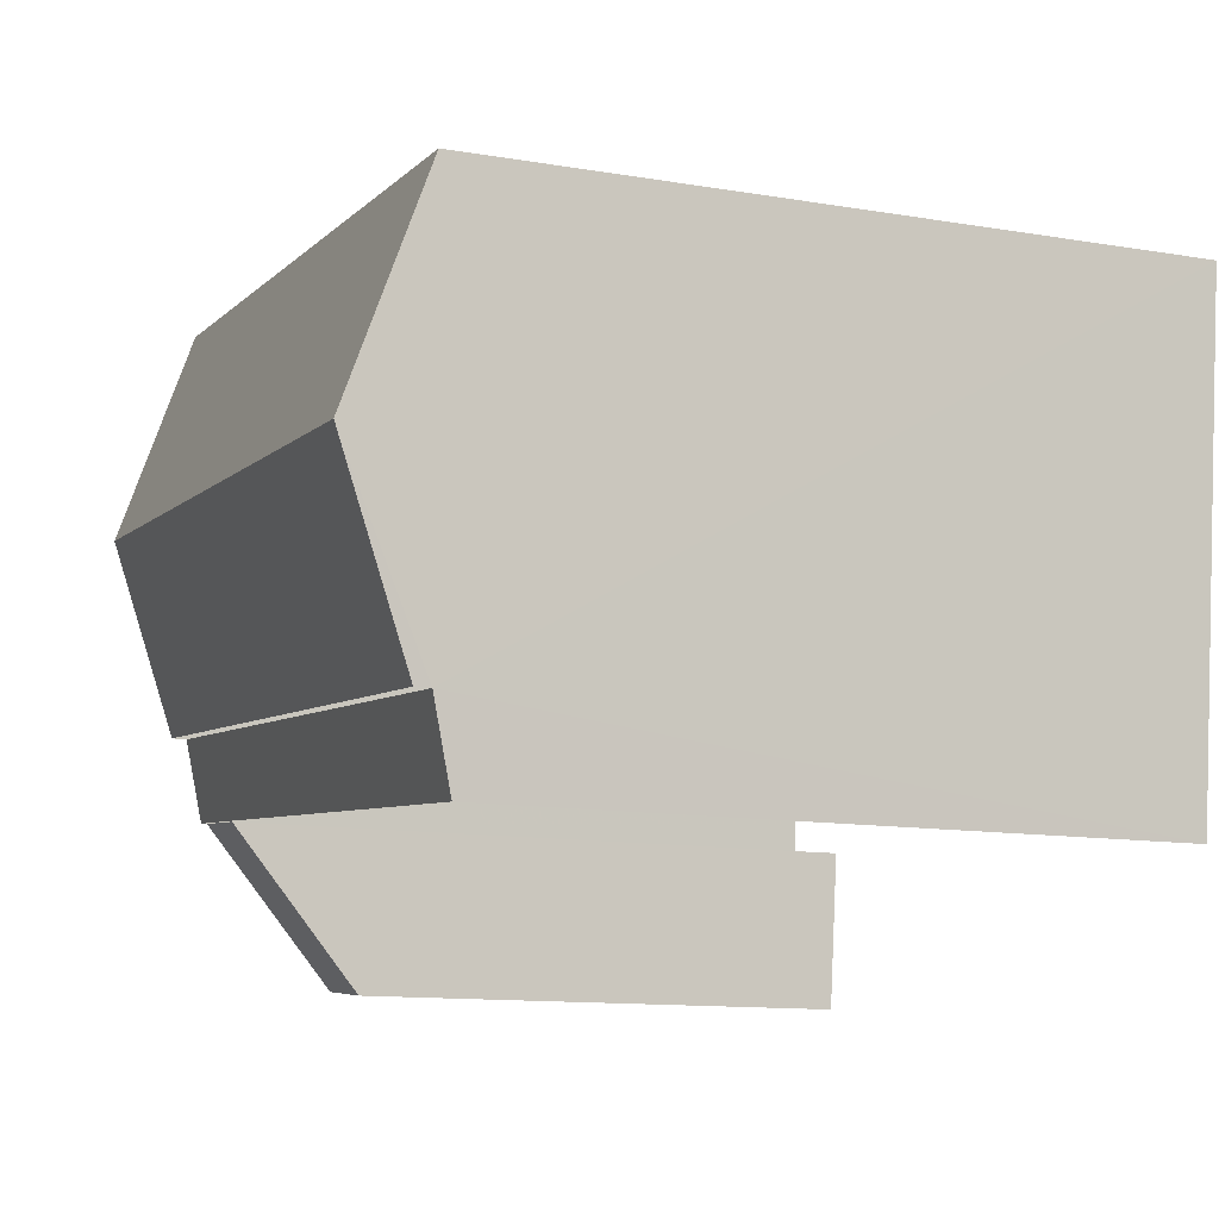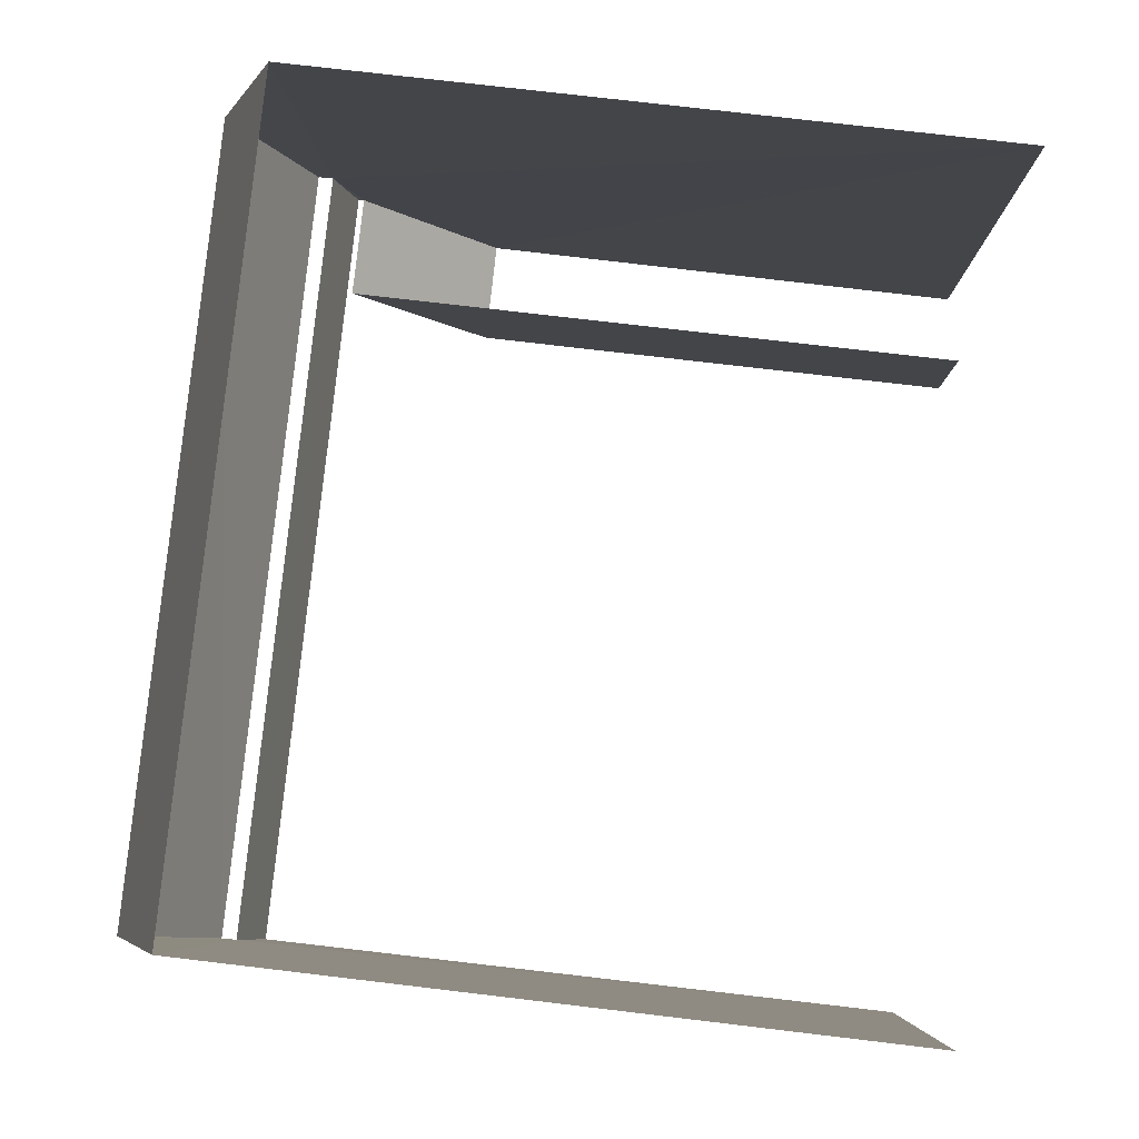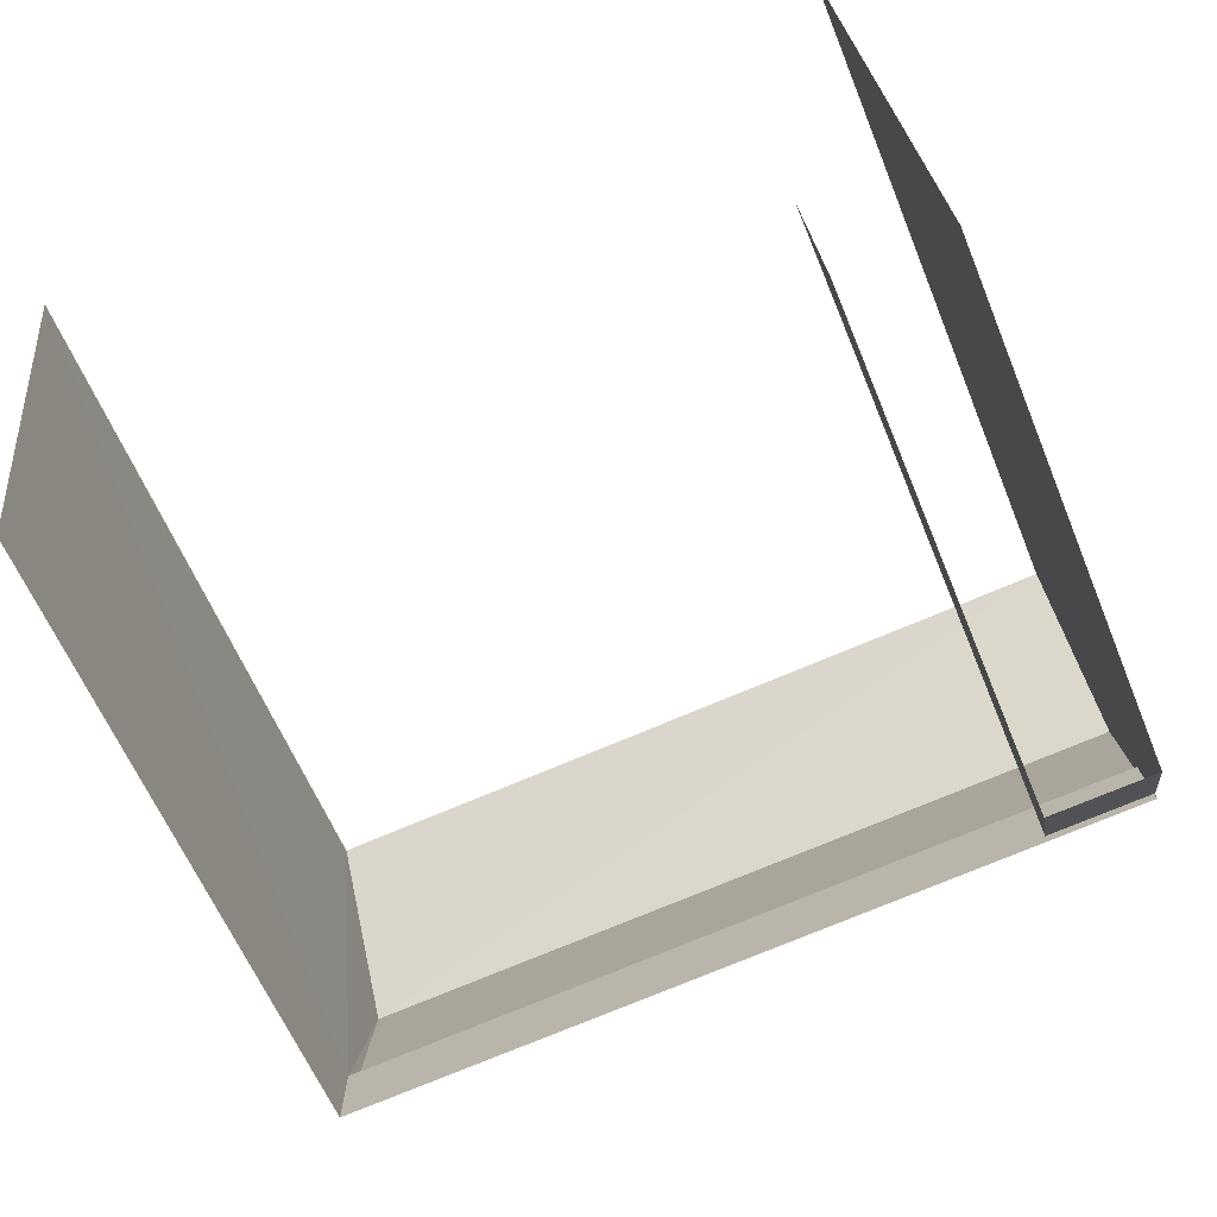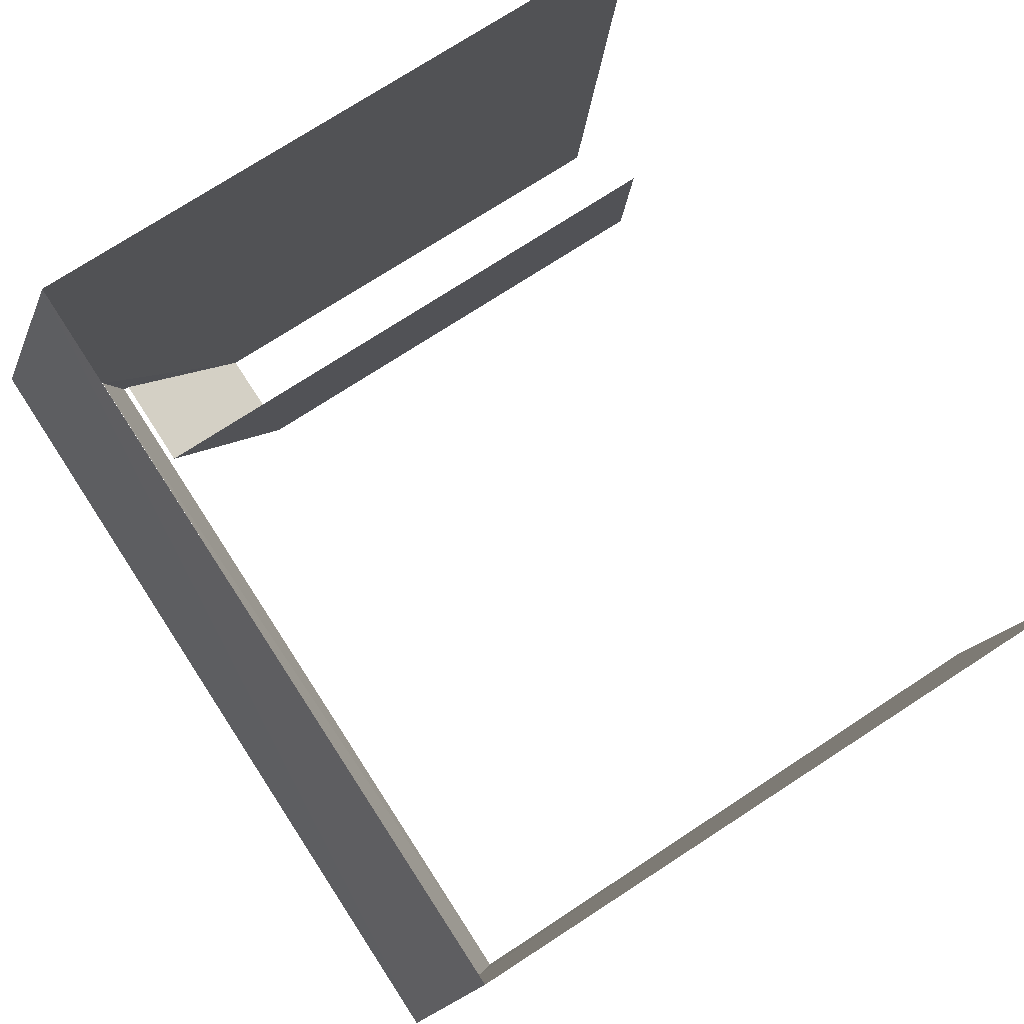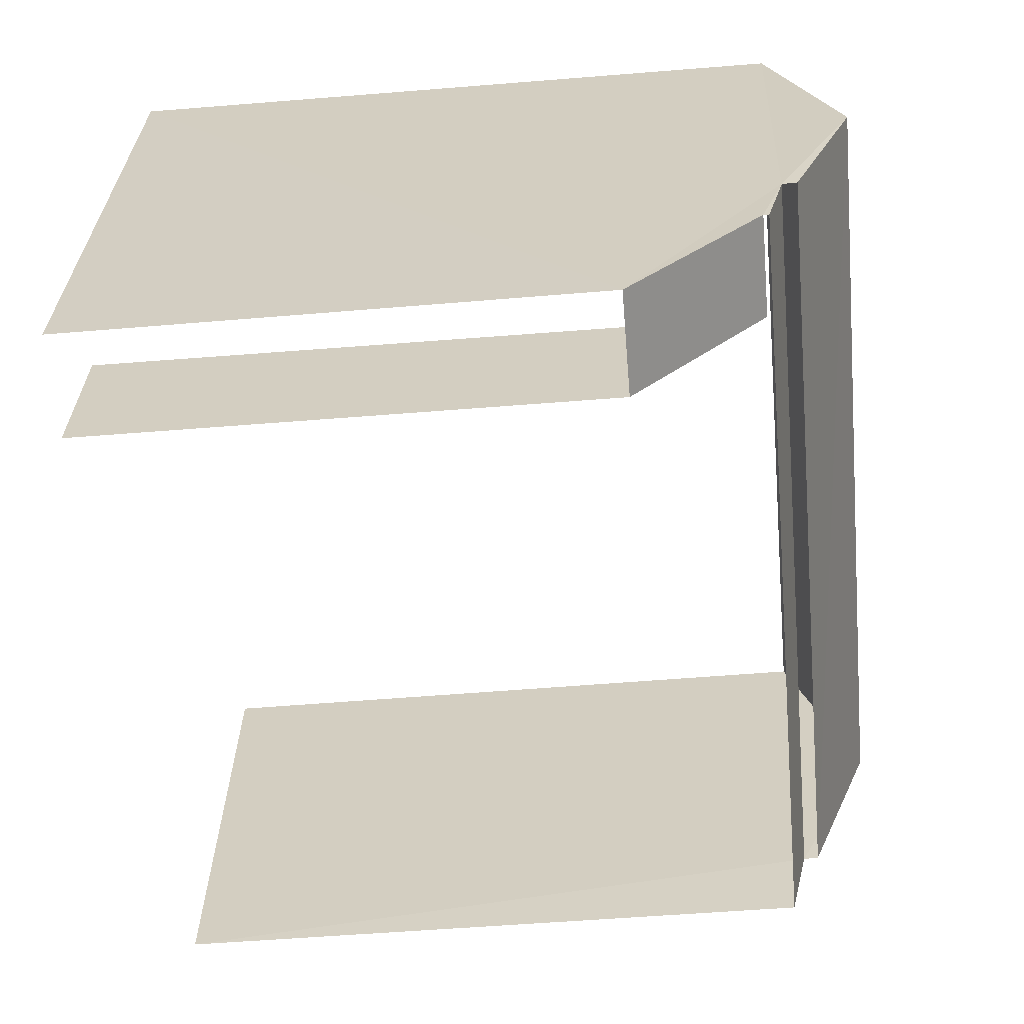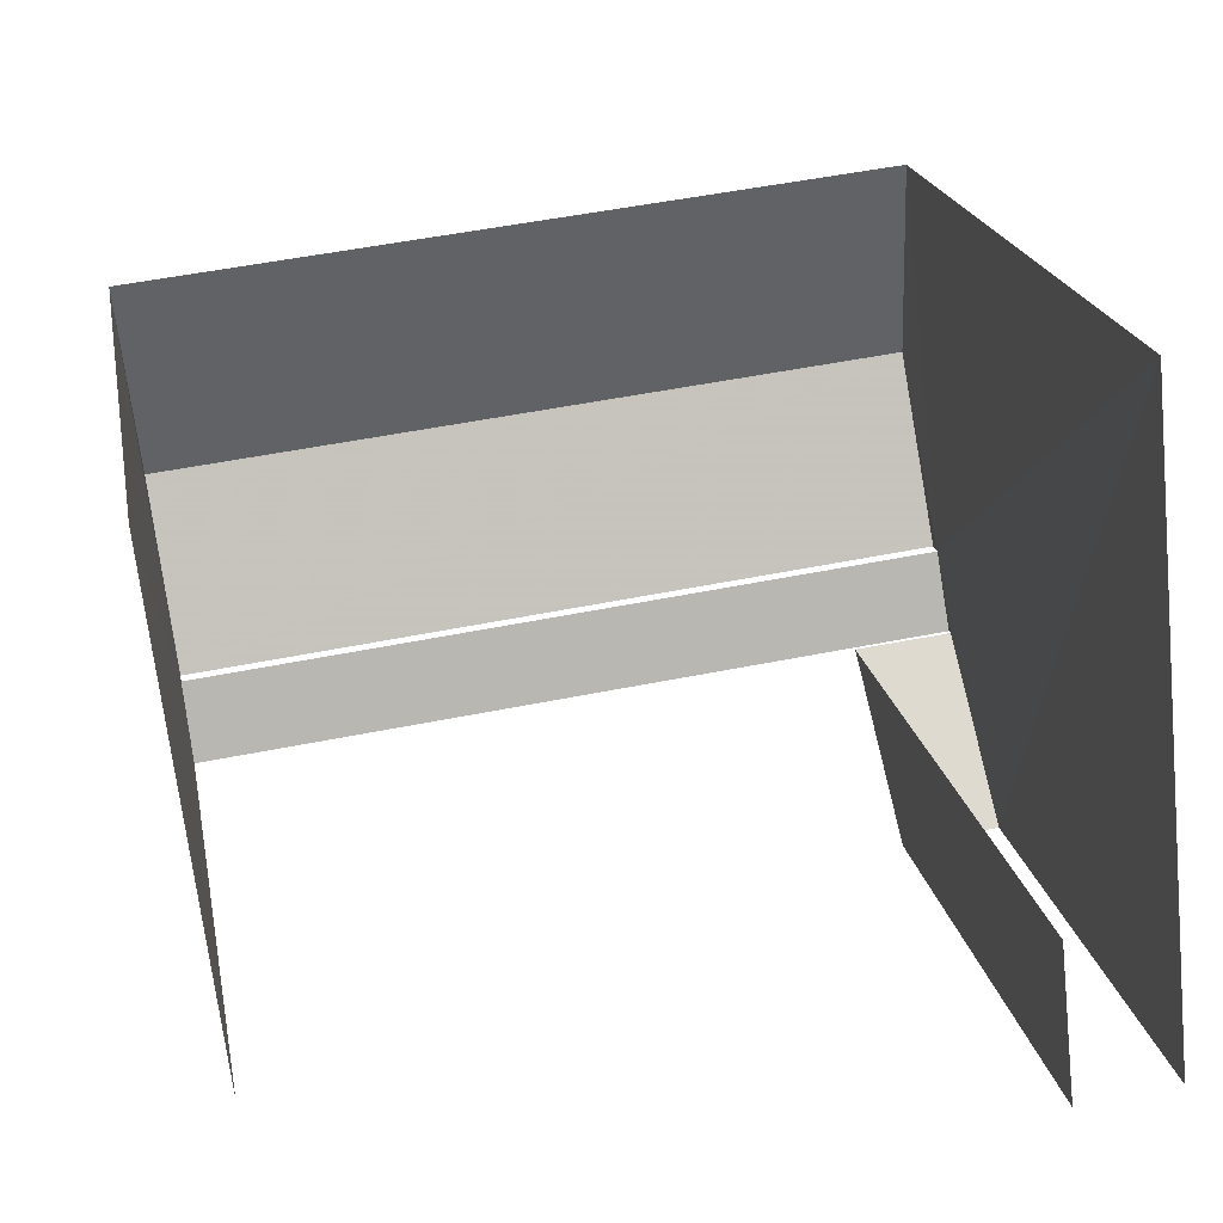
<metadata>
{"format":"obj","ext":"obj","renderer":"f3d","projection":"perspective","resolution":1024,"background":"white","views":[{"elev":-12.3,"azim":68.2,"up":"+Y"},{"elev":77.8,"azim":96.6,"up":"+Y"},{"elev":-59.3,"azim":-158.1,"up":"+Y"},{"elev":73.9,"azim":56.8,"up":"+Y"},{"elev":-57.0,"azim":-85.2,"up":"+Y"},{"elev":21.4,"azim":169.3,"up":"+Y"}]}
</metadata>
<code>
v -3.112e+05 4.324e+04 2.67
v -3.112e+05 4.323e+04 2.66
v -3.112e+05 4.324e+04 2.667
v -3.112e+05 4.323e+04 2.658
v -3.112e+05 4.323e+04 2.663
v -3.112e+05 4.323e+04 2.658
v -3.112e+05 4.323e+04 15.43
v -3.112e+05 4.323e+04 12.74
v -3.112e+05 4.323e+04 12.74
v -3.112e+05 4.323e+04 15.43
v -3.112e+05 4.324e+04 17.61
v -3.112e+05 4.324e+04 16.22
v -3.112e+05 4.324e+04 17.6
v -3.112e+05 4.324e+04 16.22
v -3.112e+05 4.323e+04 16.22
v -3.112e+05 4.323e+04 16.21
v -3.112e+05 4.323e+04 15.92
v -3.112e+05 4.323e+04 15.54
v -3.112e+05 4.323e+04 15.54
v -3.112e+05 4.323e+04 15.92
f 1 2 3
f 3 2 4
f 1 5 2
f 4 2 6
f 8 4 6
f 9 8 6
f 2 5 10
f 5 19 10
f 10 18 7
f 10 19 18
f 17 15 16
f 17 20 15
f 14 1 3
f 12 14 3
f 7 8 9
f 10 7 9
f 11 12 13
f 11 14 12
f 13 15 11
f 13 16 15
f 17 18 19
f 20 17 19
f 13 12 17
f 16 13 17
f 12 3 17
f 3 4 8
f 18 17 7
f 7 17 8
f 17 3 8
f 14 11 20
f 14 20 1
f 11 15 20
f 1 20 5
f 5 20 19
f 2 9 6
f 2 10 9

</code>
